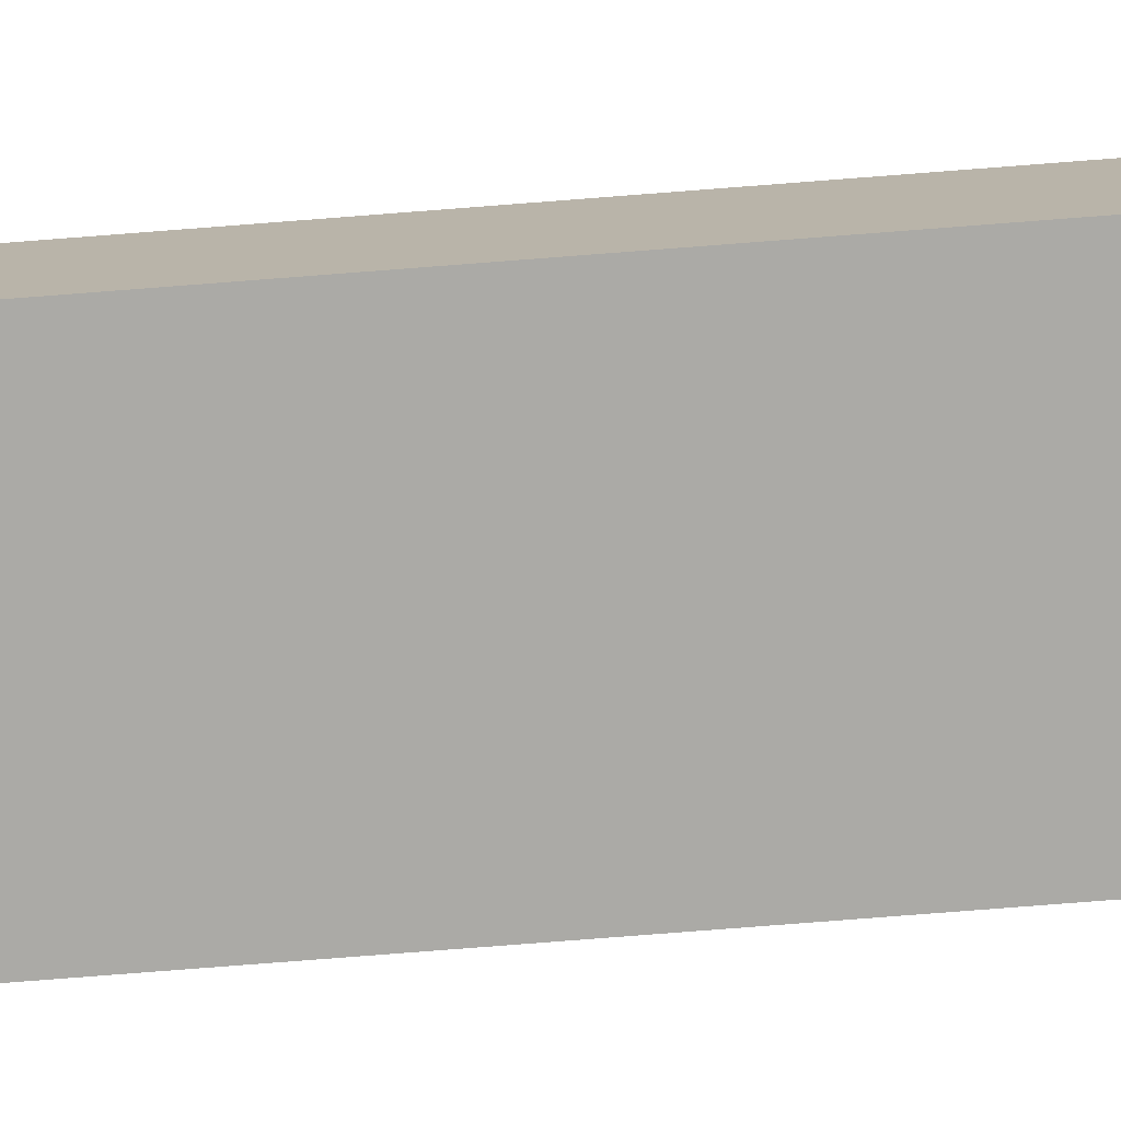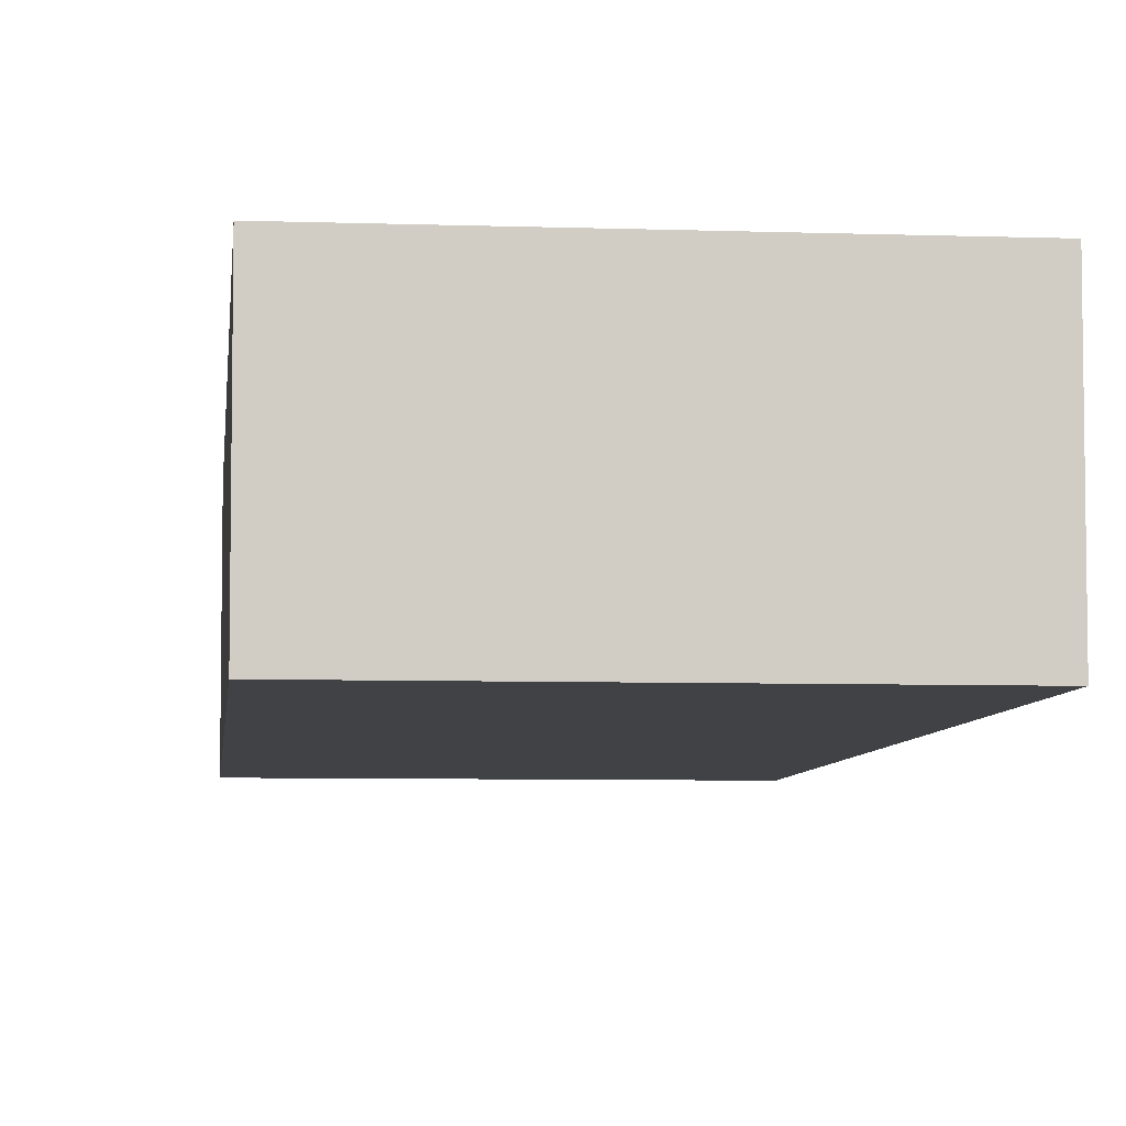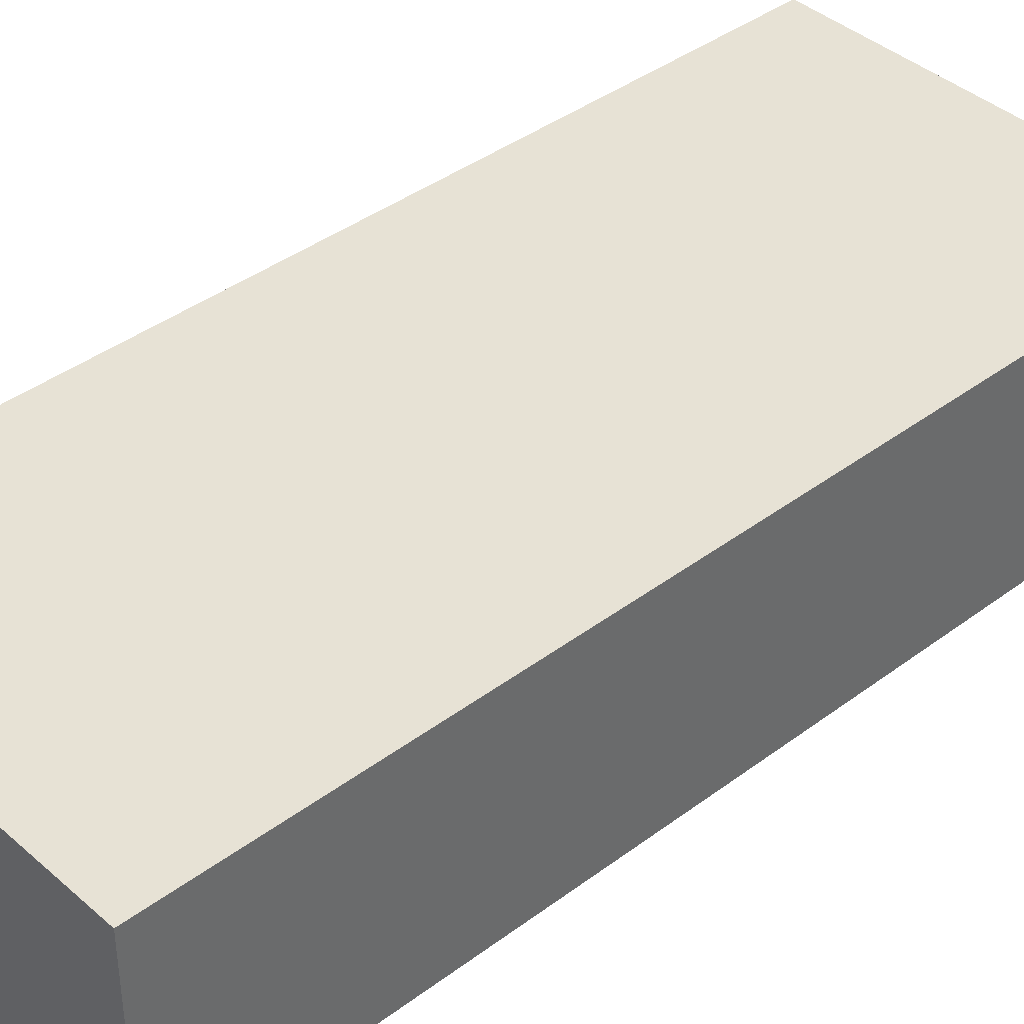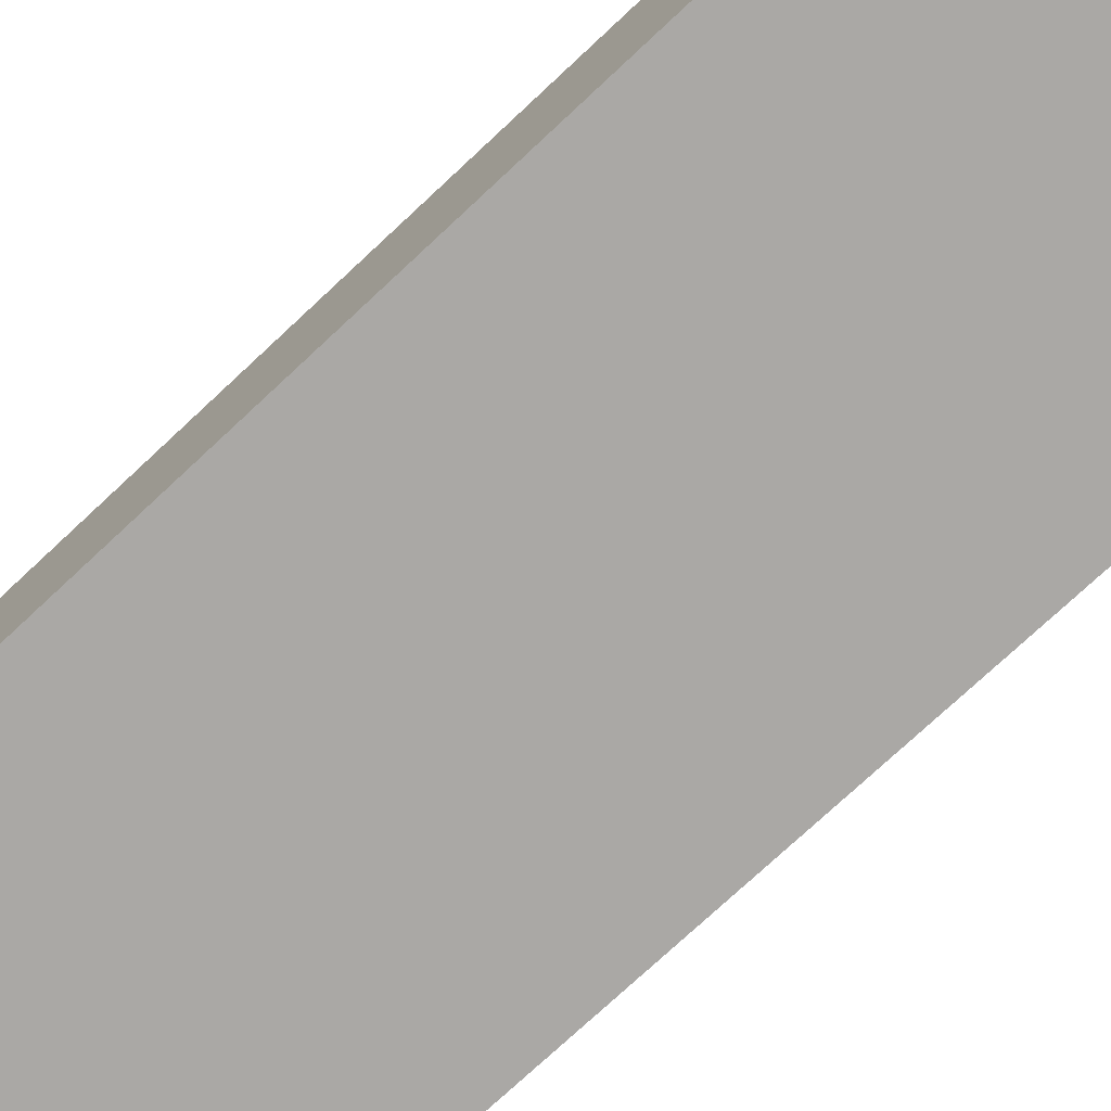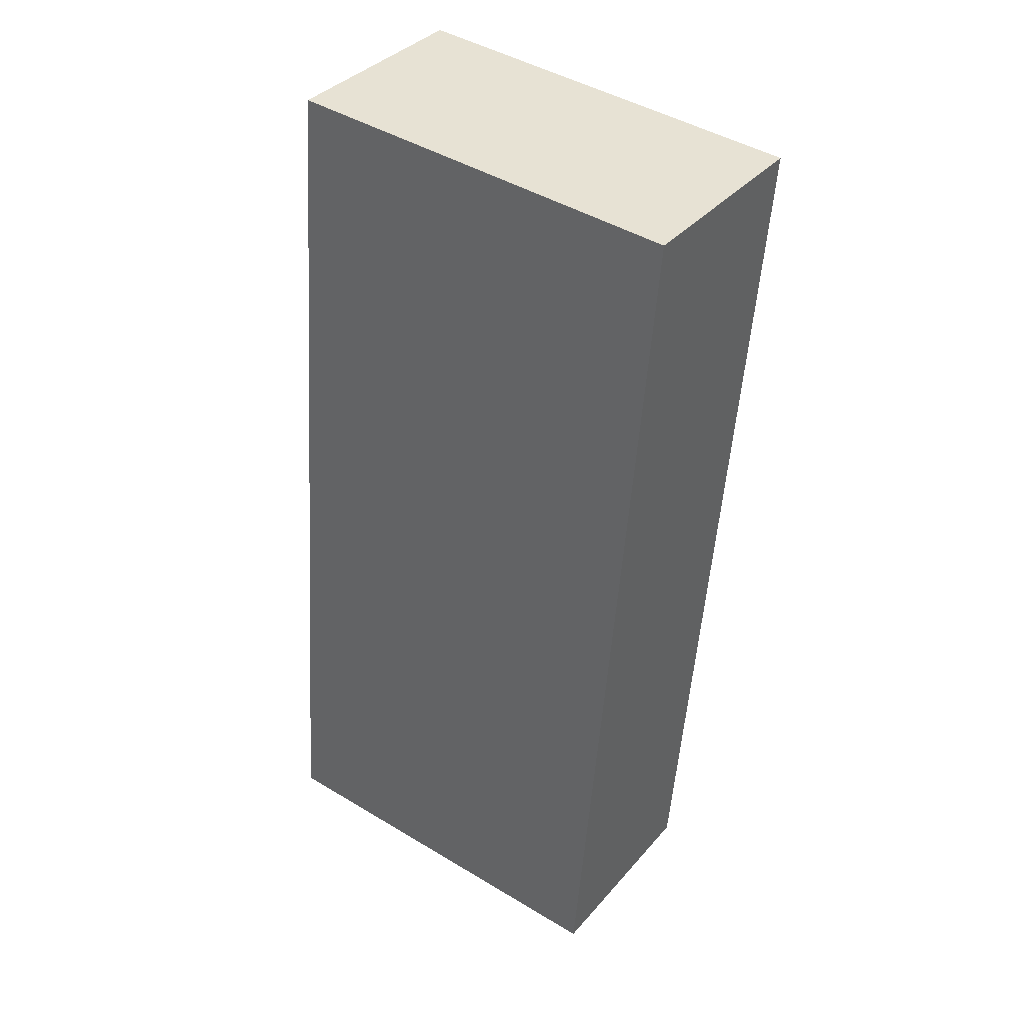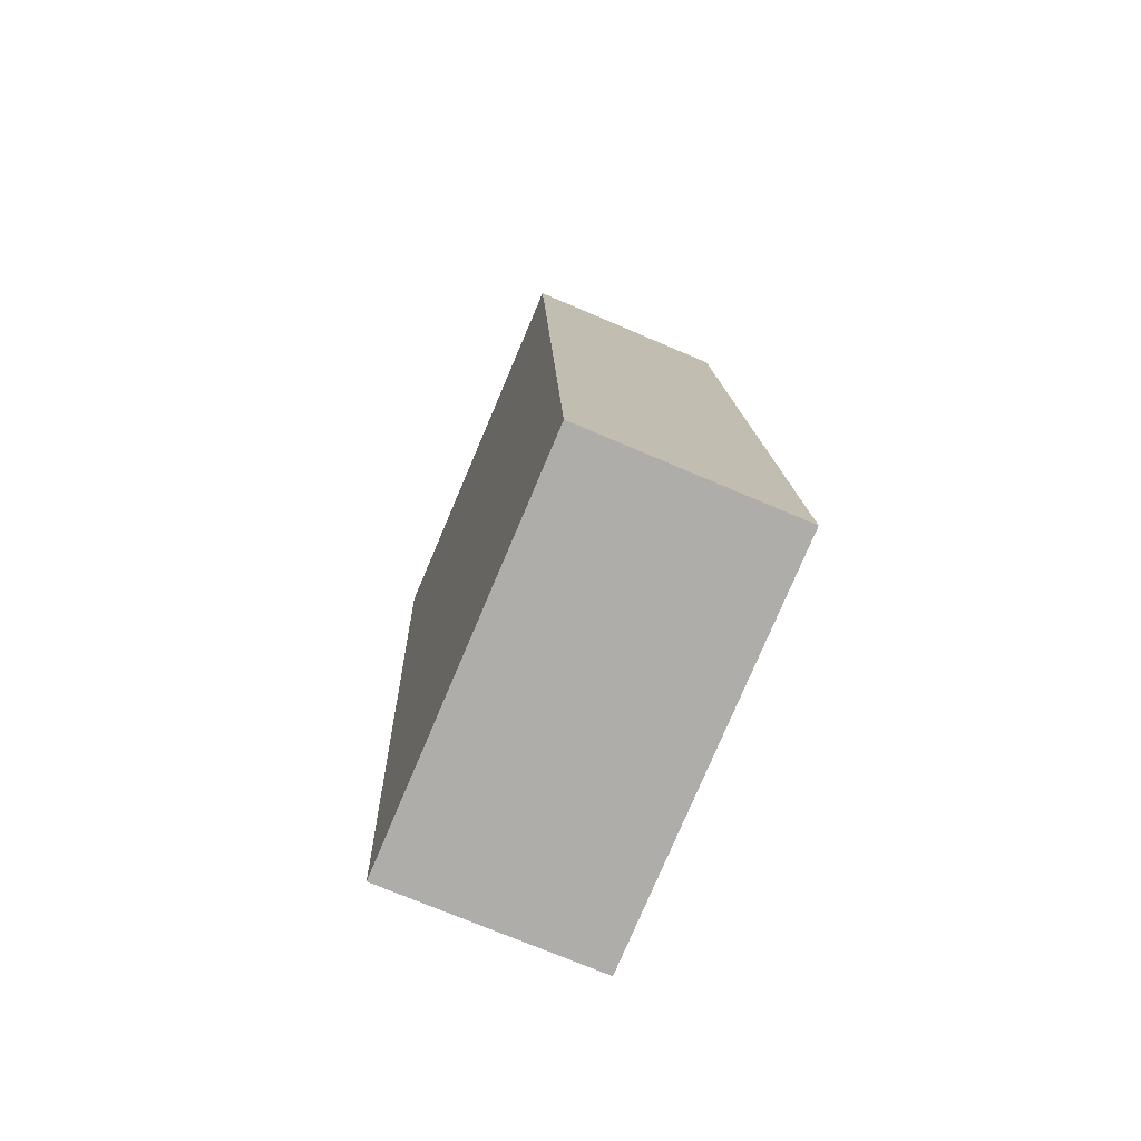
<metadata>
{"format":"obj","ext":"obj","renderer":"f3d","projection":"perspective","resolution":1024,"background":"white","views":[{"elev":-75.8,"azim":98.9,"up":"+Y"},{"elev":-6.2,"azim":178.8,"up":"+Y"},{"elev":40.2,"azim":51.9,"up":"+Y"},{"elev":-75.2,"azim":137.5,"up":"+Y"},{"elev":36.1,"azim":34.9,"up":"+Z"},{"elev":-72.8,"azim":-113.1,"up":"+Z"}]}
</metadata>
<code>
v  0.3476 8.509 4.55
v  0 0 0
v  0.3475 -2.786e-16 4.55
v  0.0001817 8.509 -0.0002689
v  2.856 8.509 37.44
v  2.856 -2.293e-15 37.44
v  17.75 -2.215e-15 36.17
v  17.75 8.509 36.17
v  18.38 -2.212e-15 36.12
v  18.38 8.509 36.12
v  18.92 -2.209e-15 36.07
v  18.92 8.509 36.07
v  15.96 8.239e-17 -1.345
v  15.96 8.509 -1.346
g defaultobject
f 1 2 3
f 2 1 4
f 5 3 6
f 3 5 1
f 7 5 6
f 5 7 8
f 9 8 7
f 8 9 10
f 11 10 9
f 10 11 12
f 13 12 11
f 12 13 14
f 4 13 2
f 13 4 14
f 3 7 6
f 7 3 2
f 7 2 13
f 7 13 9
f 9 13 11
f 4 12 14
f 12 4 1
f 12 1 5
f 12 5 10
f 10 5 8

</code>
